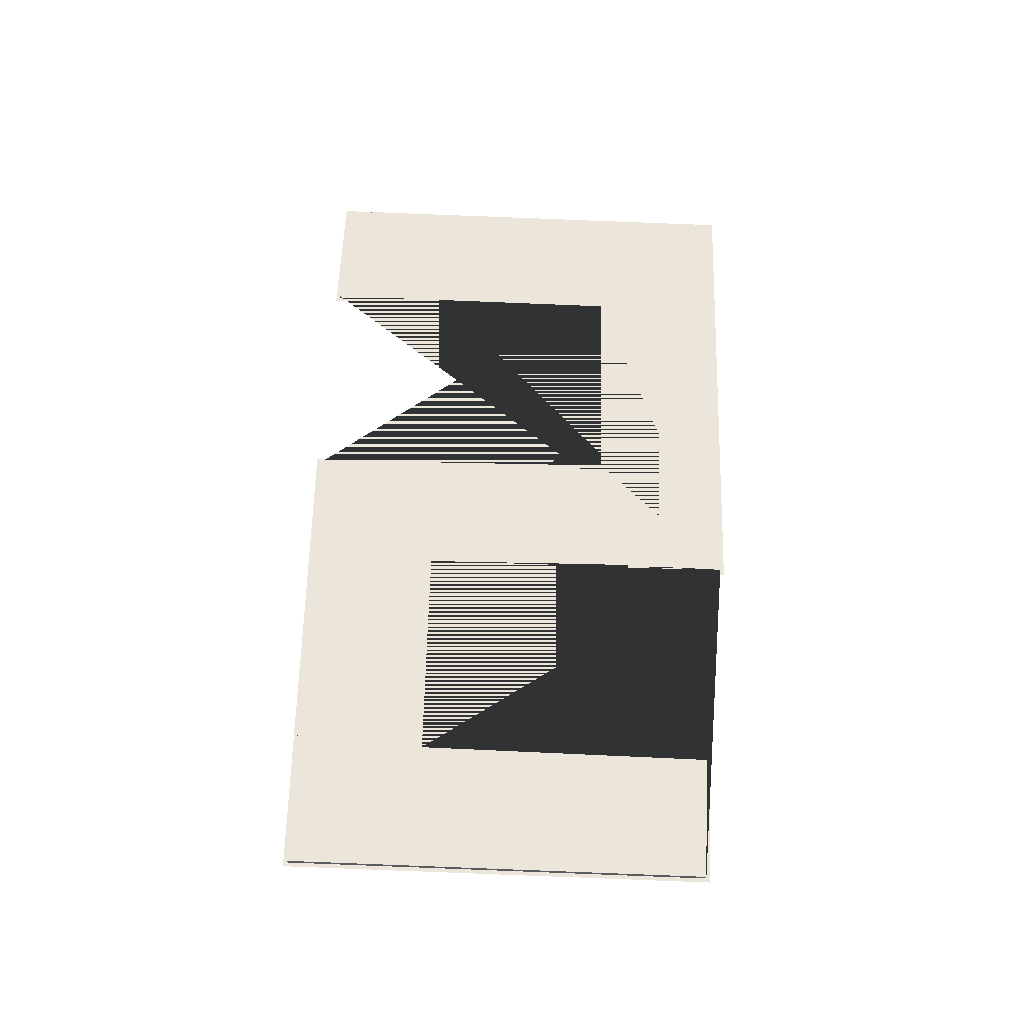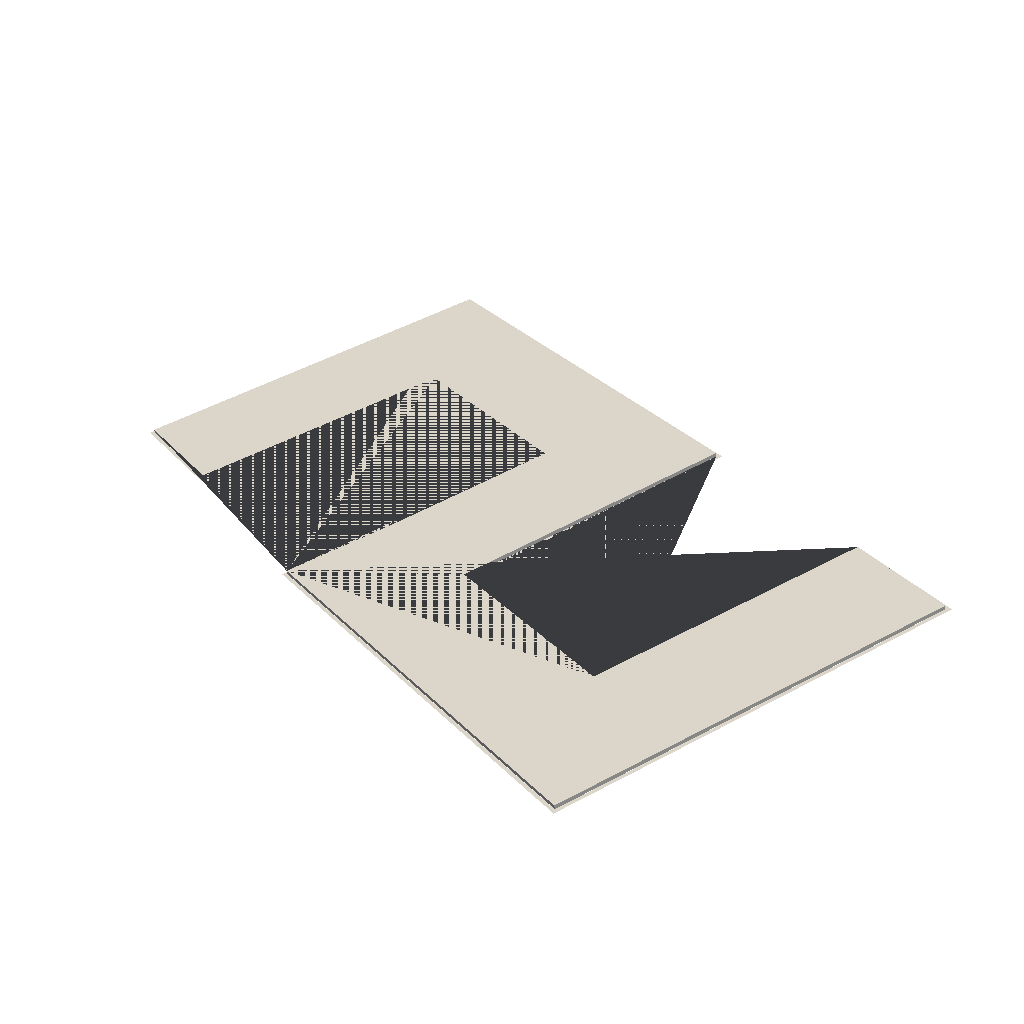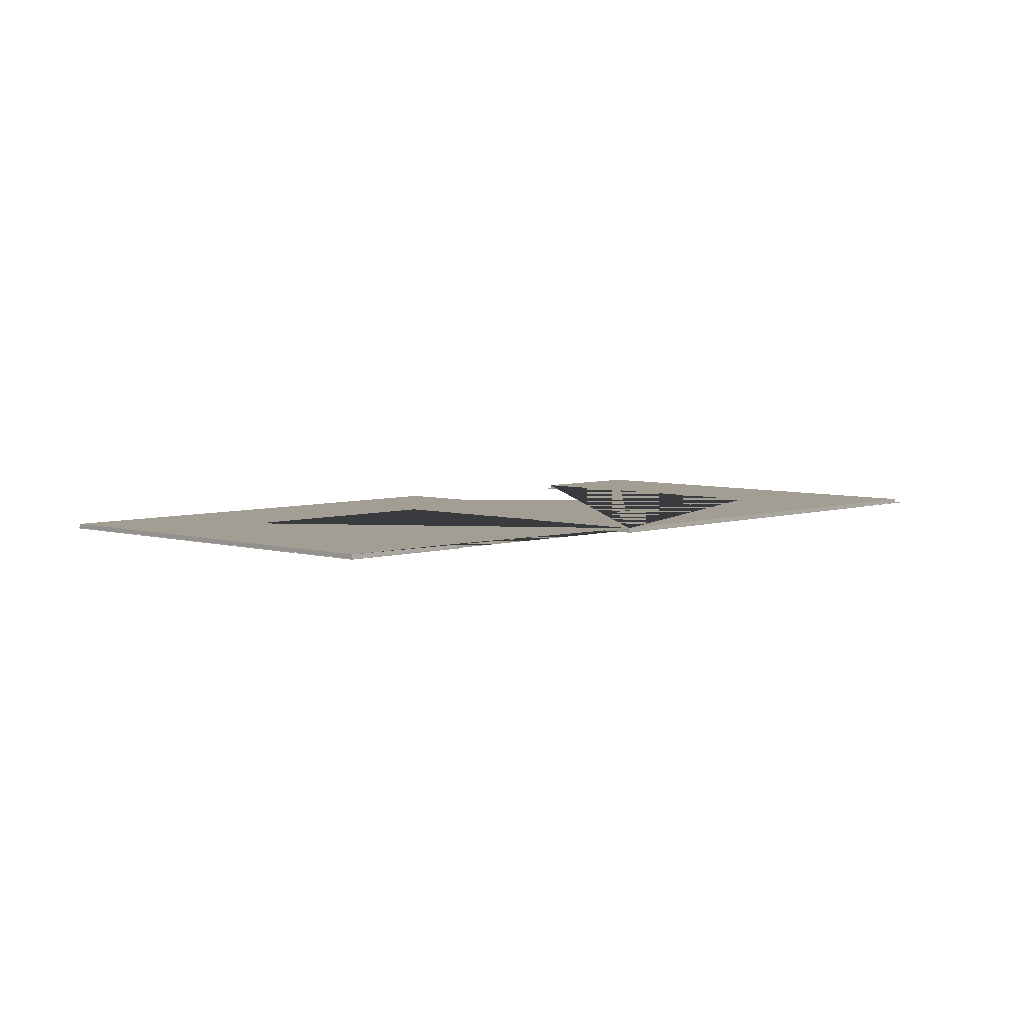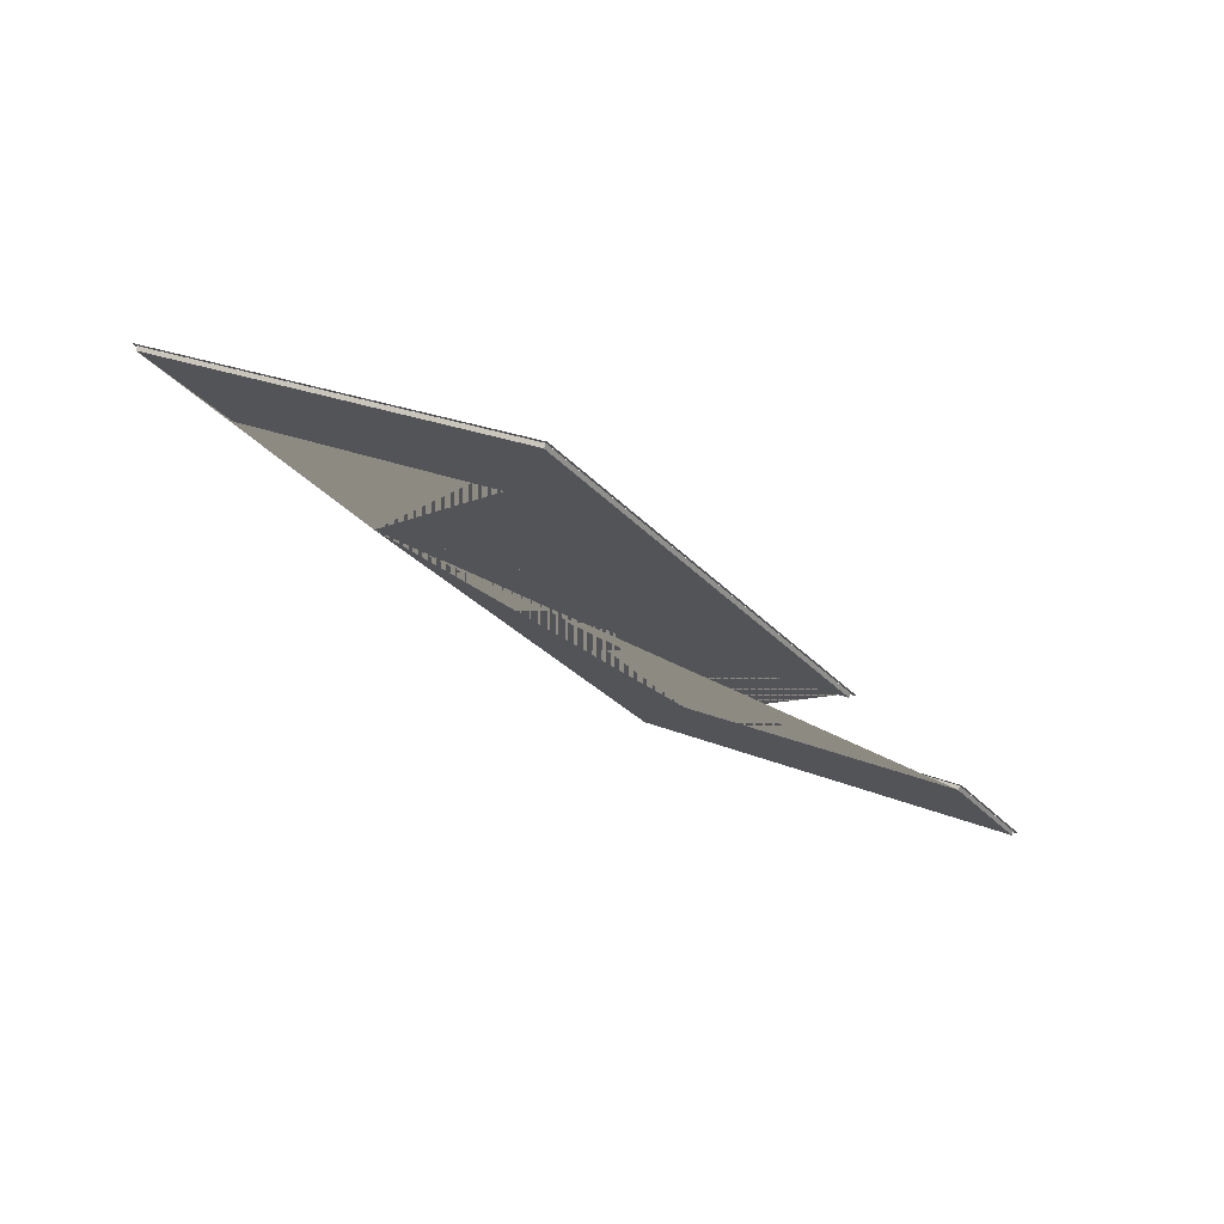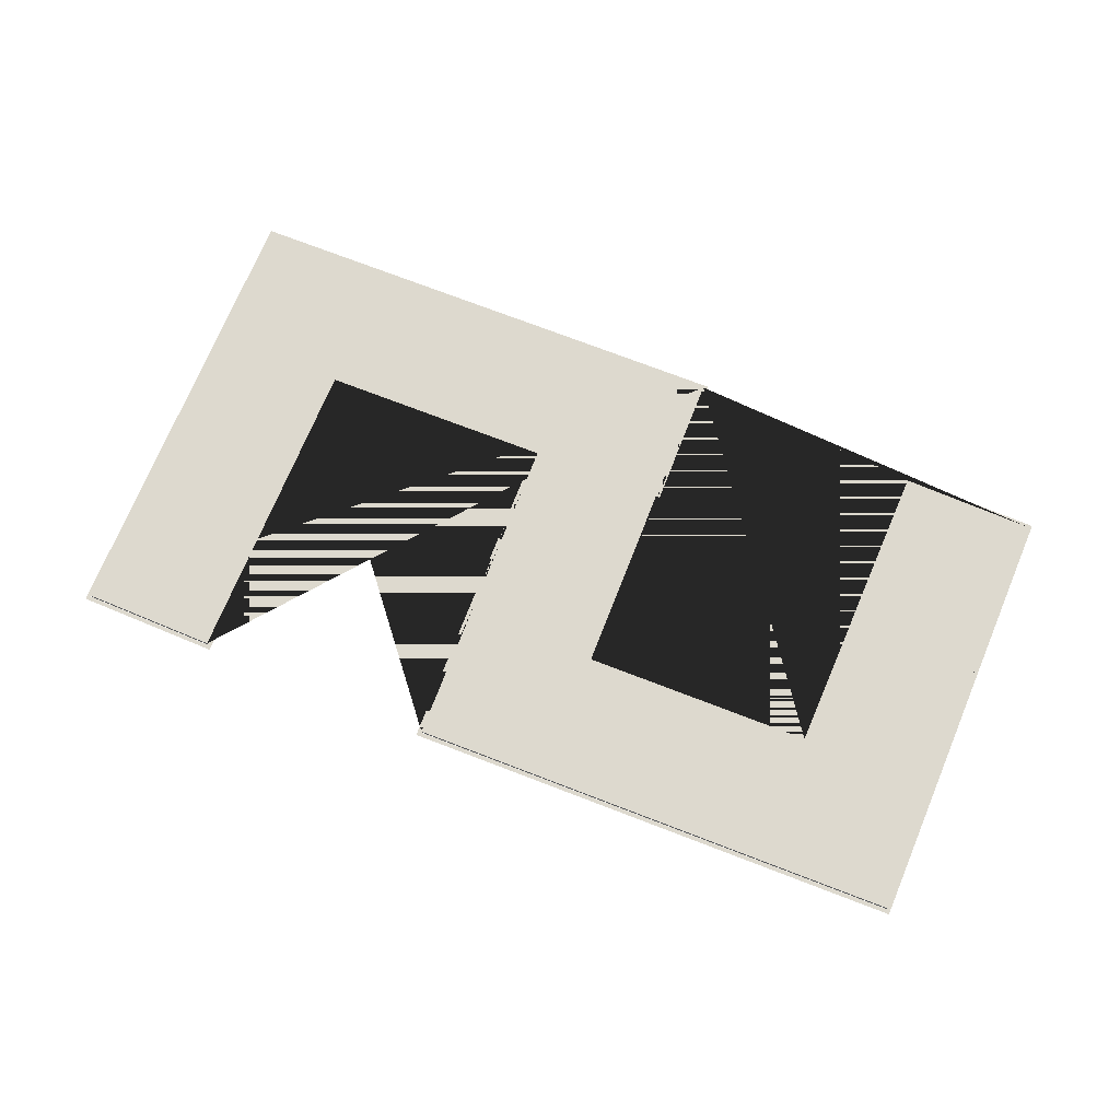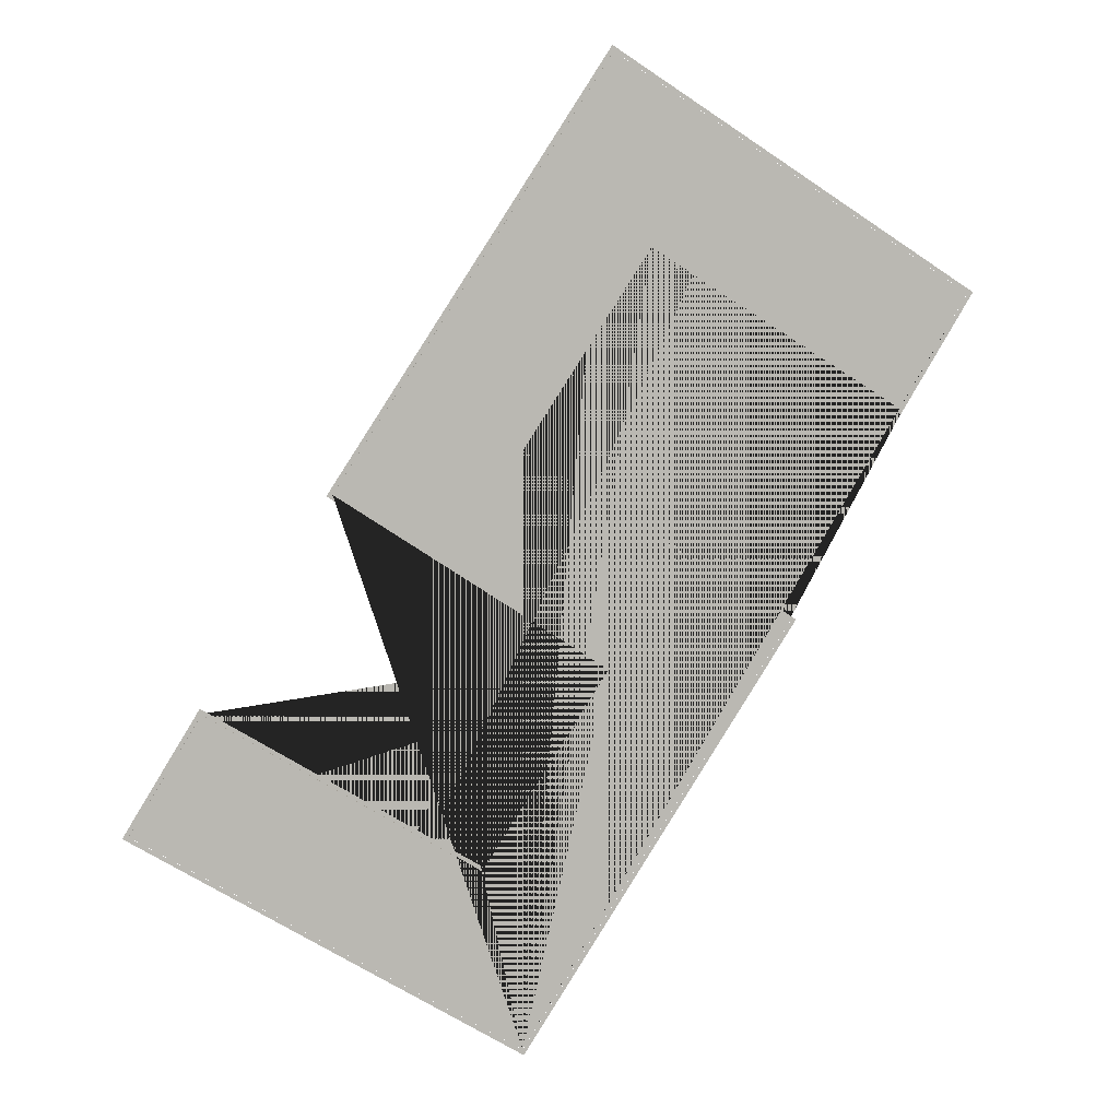
<metadata>
{"format":"obj","ext":"obj","renderer":"f3d","projection":"perspective","resolution":1024,"background":"white","views":[{"elev":57.3,"azim":34.6,"up":"+Y"},{"elev":-56.8,"azim":-172.5,"up":"+Z"},{"elev":5.1,"azim":76.3,"up":"+Y"},{"elev":78.2,"azim":-156.8,"up":"+Z"},{"elev":71.8,"azim":-35.5,"up":"+Y"},{"elev":6.8,"azim":-14.3,"up":"+Z"}]}
</metadata>
<code>
v 23.16 0 -6.407
v -3.521 0 -47.01
v -3.642 0 -46.47
v 22.61 0 -6.521
v -40.61 0 -24.08
v -40.06 0 -23.95
v -33.47 0 -12.52
v -33.34 0 -13.07
v -7.619 0 -28.5
v -7.498 0 -29.05
v 4.134 0 -10.62
v 4.688 0 -10.5
v -21.77 0 6.409
v -21.22 0 6.523
v 4.91 0 47.01
v 5.029 0 46.46
v 40.61 0 24.49
v 40.06 0 24.37
v 33.47 0 12.94
v 33.34 0 13.49
v 8.808 0 28.2
v 8.688 0 28.74
v -2.952 0 10.3
v -3.506 0 10.19
v 11.6 0 0.74
v 11.71 0 0.186
v 11.81 0 1.057
v 11.92 0 0.503
v 22.59 0 -6.524
v 11.92 0 0.489
v -3.645 0 -46.45
v -40.05 0 -23.95
v -33.33 0 -13.09
v -7.495 0 -29.06
v 4.702 0 -10.5
v -21.2 0 6.526
v 5.032 0 46.45
v 40.05 0 24.36
v 33.33 0 13.51
v 8.685 0 28.75
v -3.52 0 10.18
v 11.71 0 0.172
v 22.59 0.4 -6.524
v -3.645 0.4 -46.45
v -40.05 0.4 -23.95
v -33.33 0.4 -13.09
v -7.495 0.4 -29.06
v 4.702 0.4 -10.5
v -21.2 0.4 6.526
v 5.032 0.4 46.45
v 40.05 0.4 24.36
v 33.33 0.4 13.51
v 8.685 0.4 28.75
v -3.52 0.4 10.18
v 11.71 0.4 0.172
v 11.92 0.4 0.489
g CityEngineMaterial
f 1 2 3 4
f 2 5 6 3
f 5 7 8 6
f 7 9 10 8
f 9 11 12 10
f 11 13 14 12
f 13 15 16 14
f 15 17 18 16
f 17 19 20 18
f 19 21 22 20
f 21 23 24 22
f 23 25 26 24
f 25 27 28 26
f 27 1 4 28
f 31 29 30 42 41 40 39 38 37 36 35 34 33 32
f 43 44 45 46 47 48 49 50 51 52 53 54 55 56
f 29 31 44 43
f 31 32 45 44
f 32 33 46 45
f 33 34 47 46
f 34 35 48 47
f 35 36 49 48
f 36 37 50 49
f 37 38 51 50
f 38 39 52 51
f 39 40 53 52
f 40 41 54 53
f 41 42 55 54
f 42 30 56 55
f 30 29 43 56

</code>
